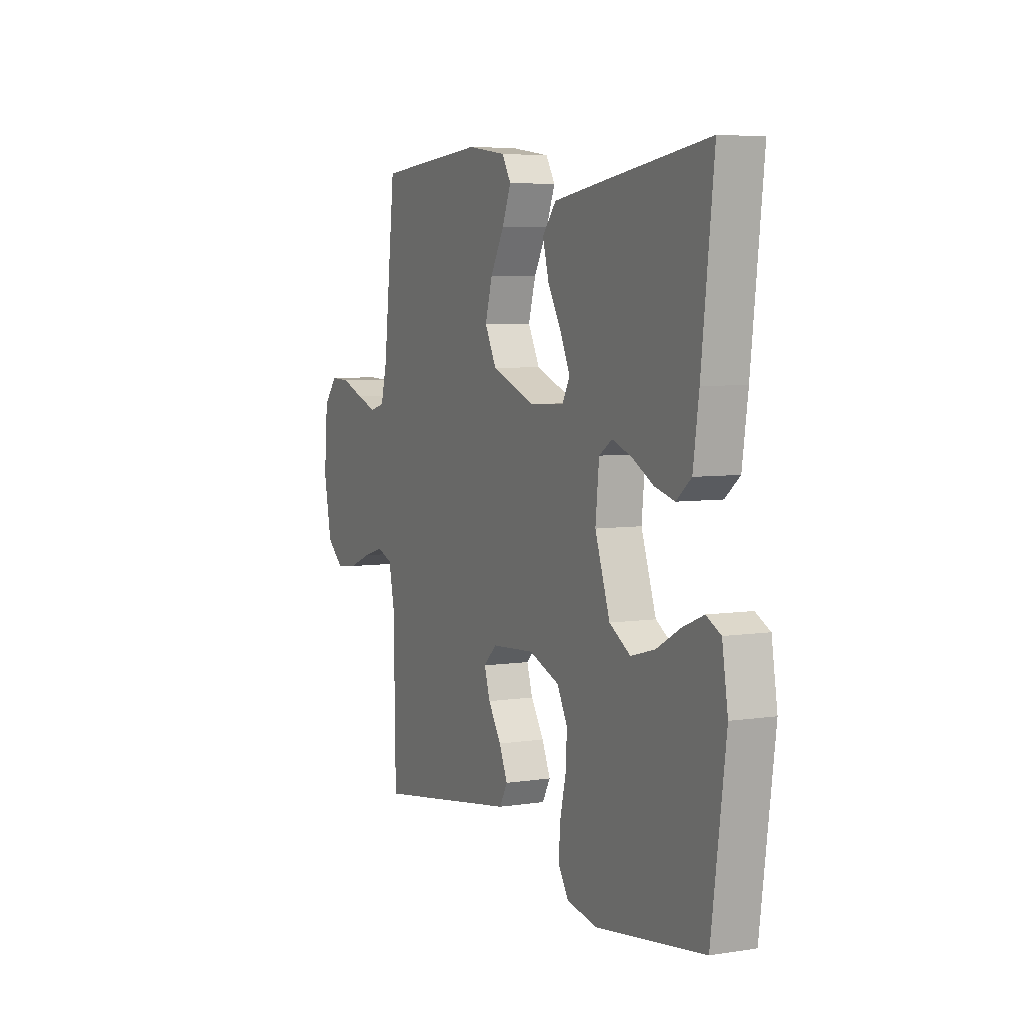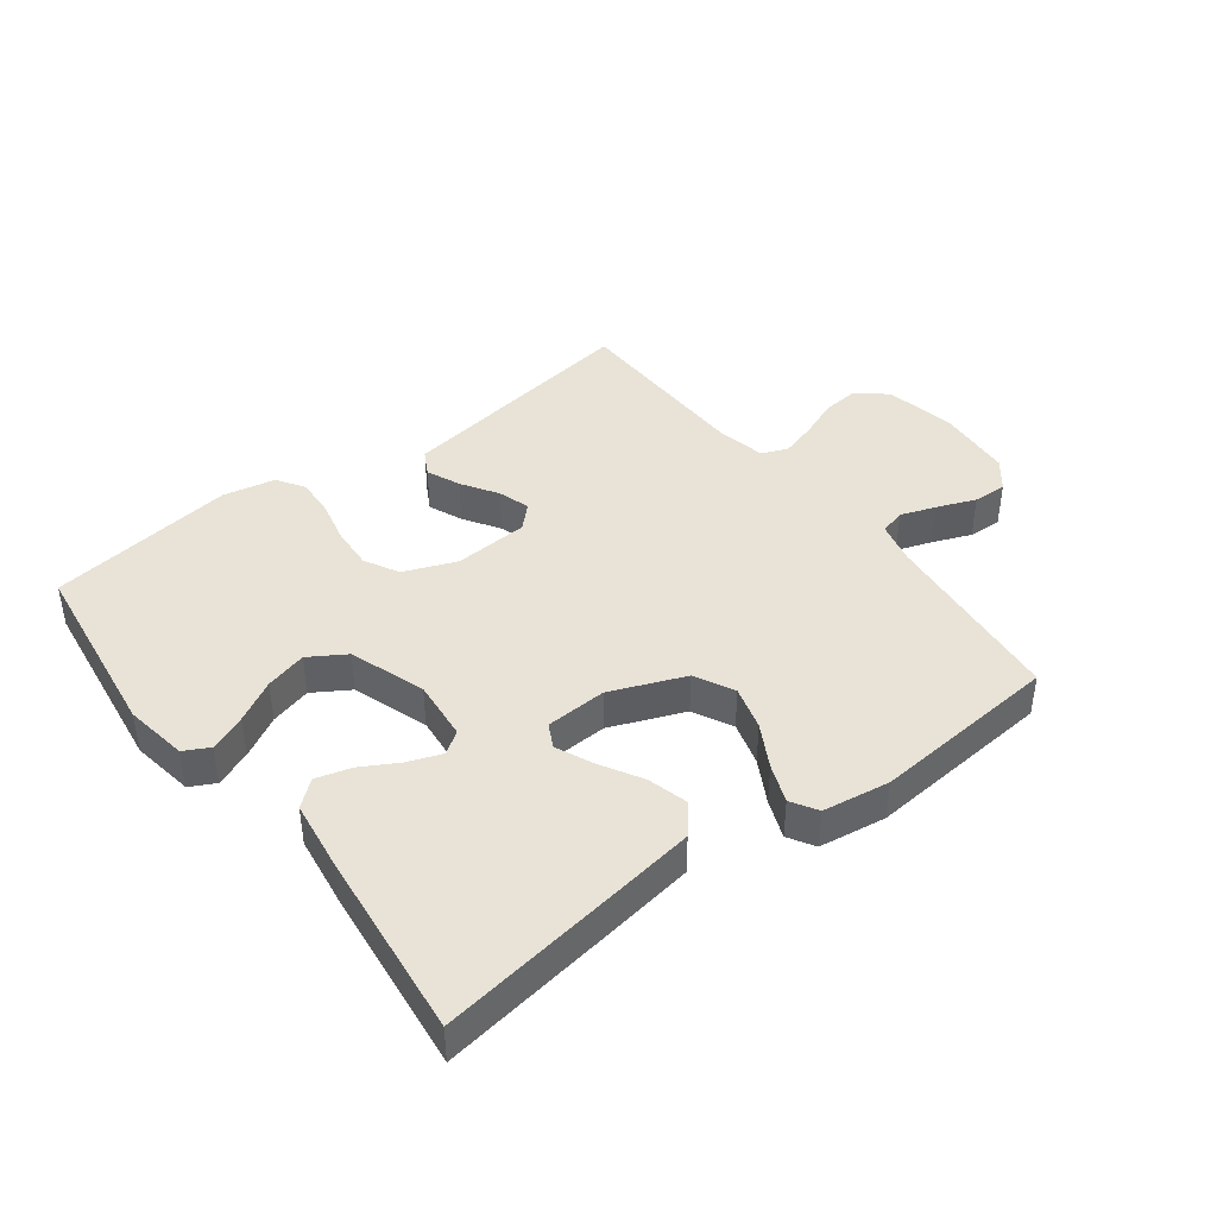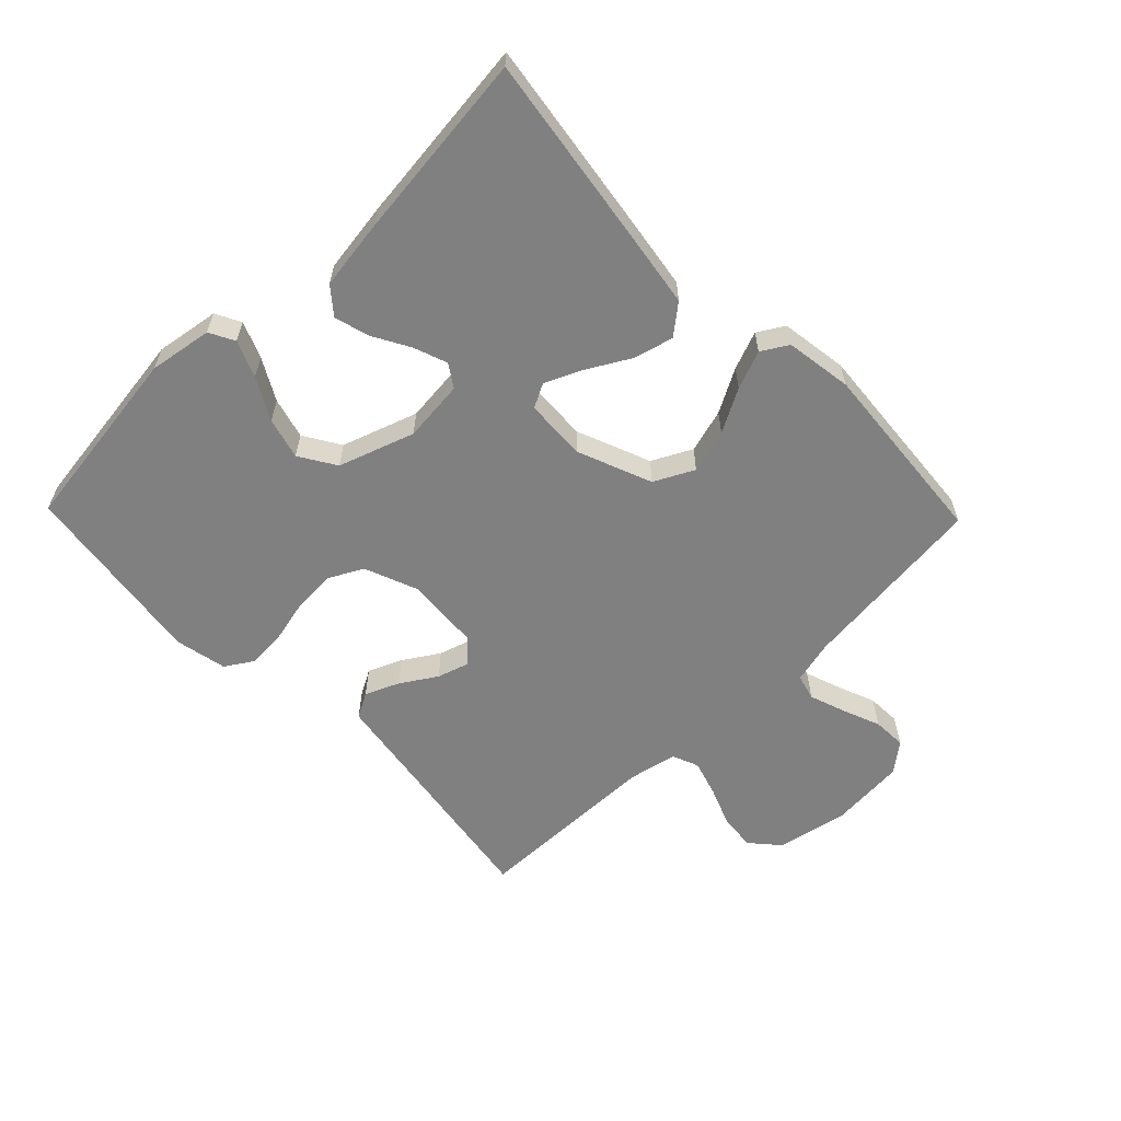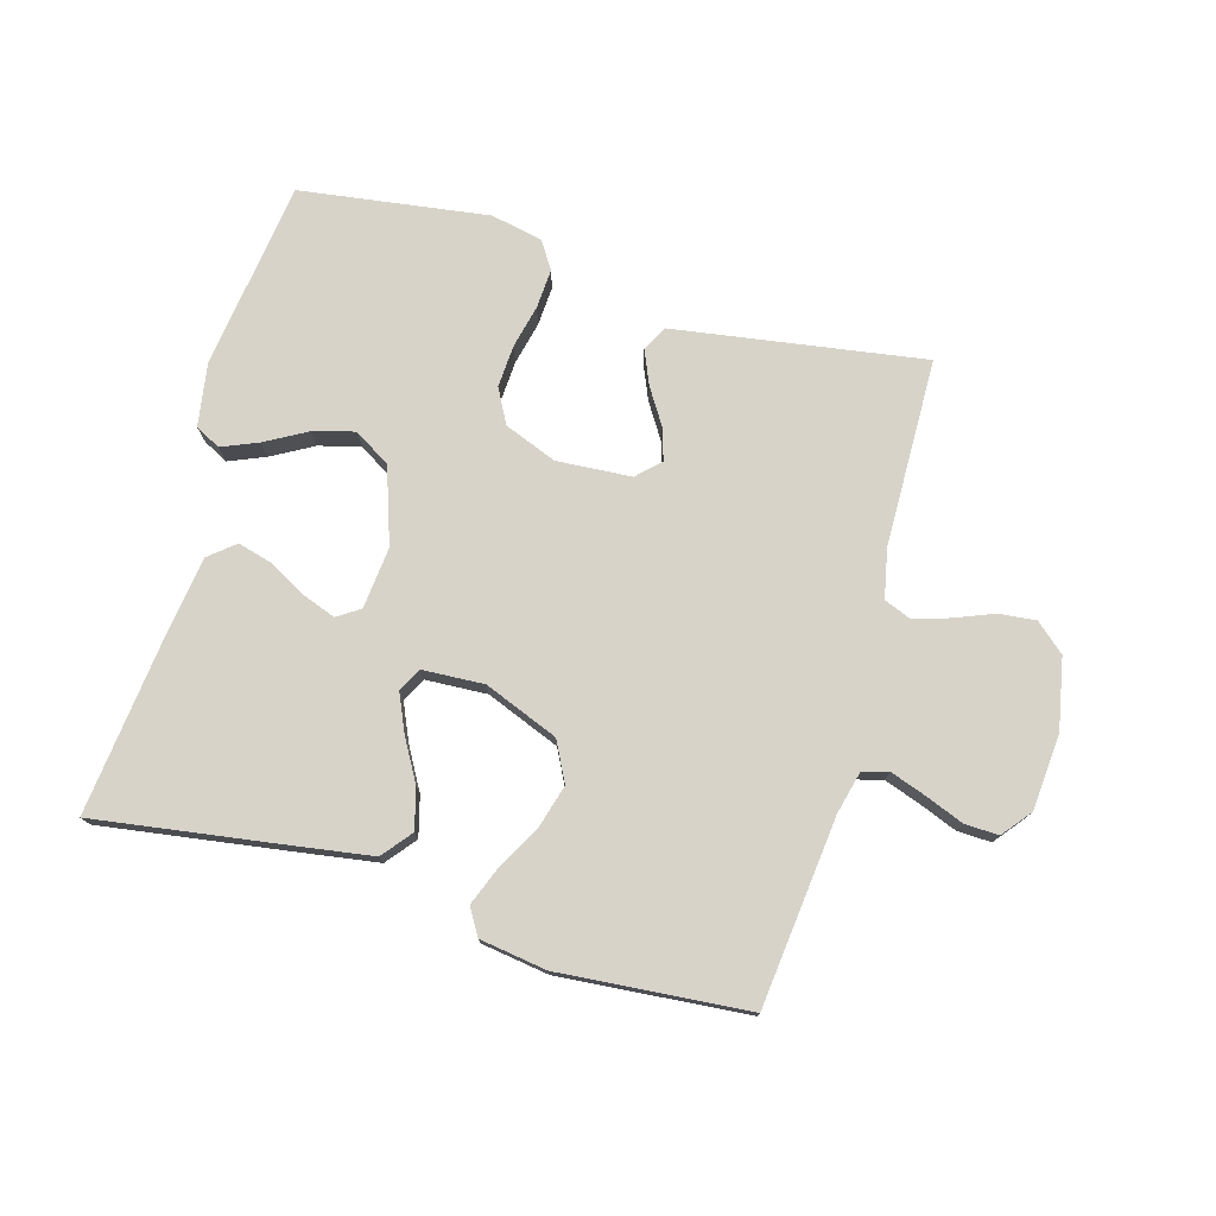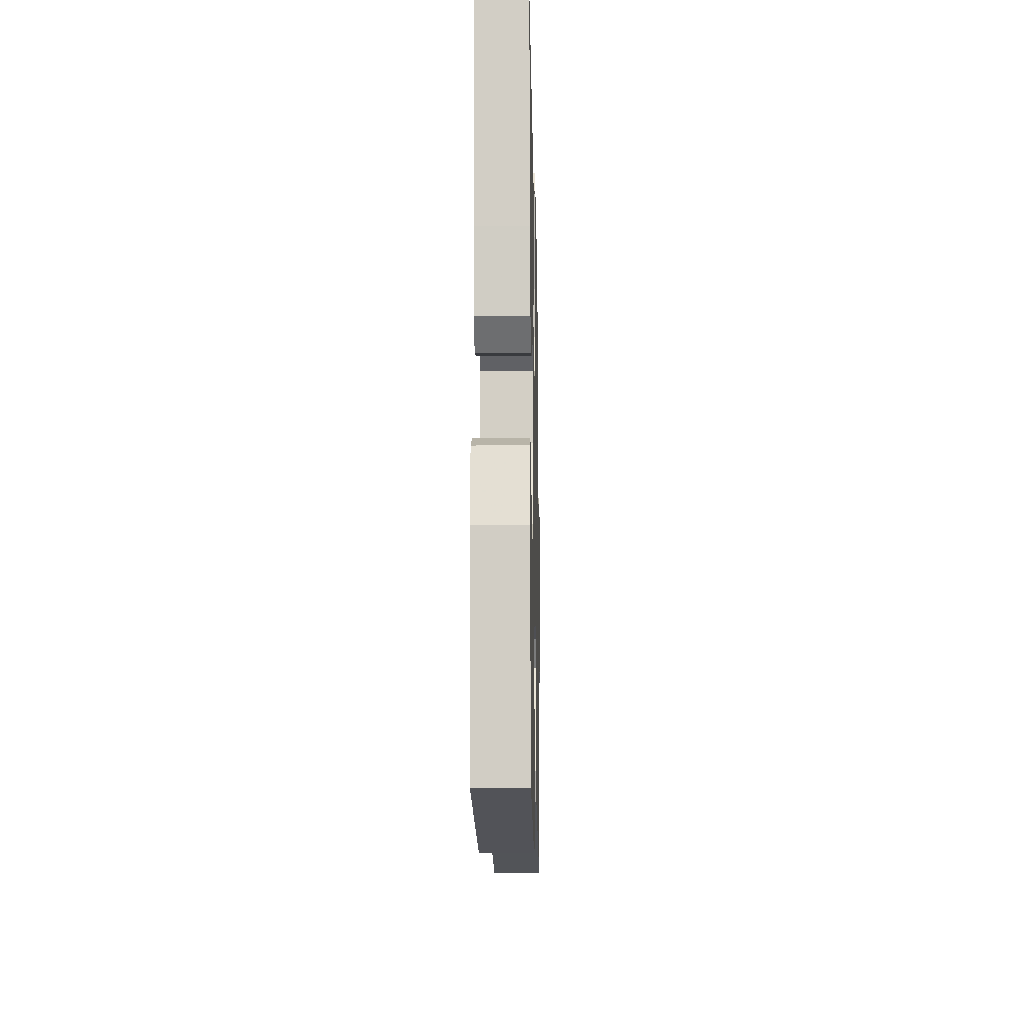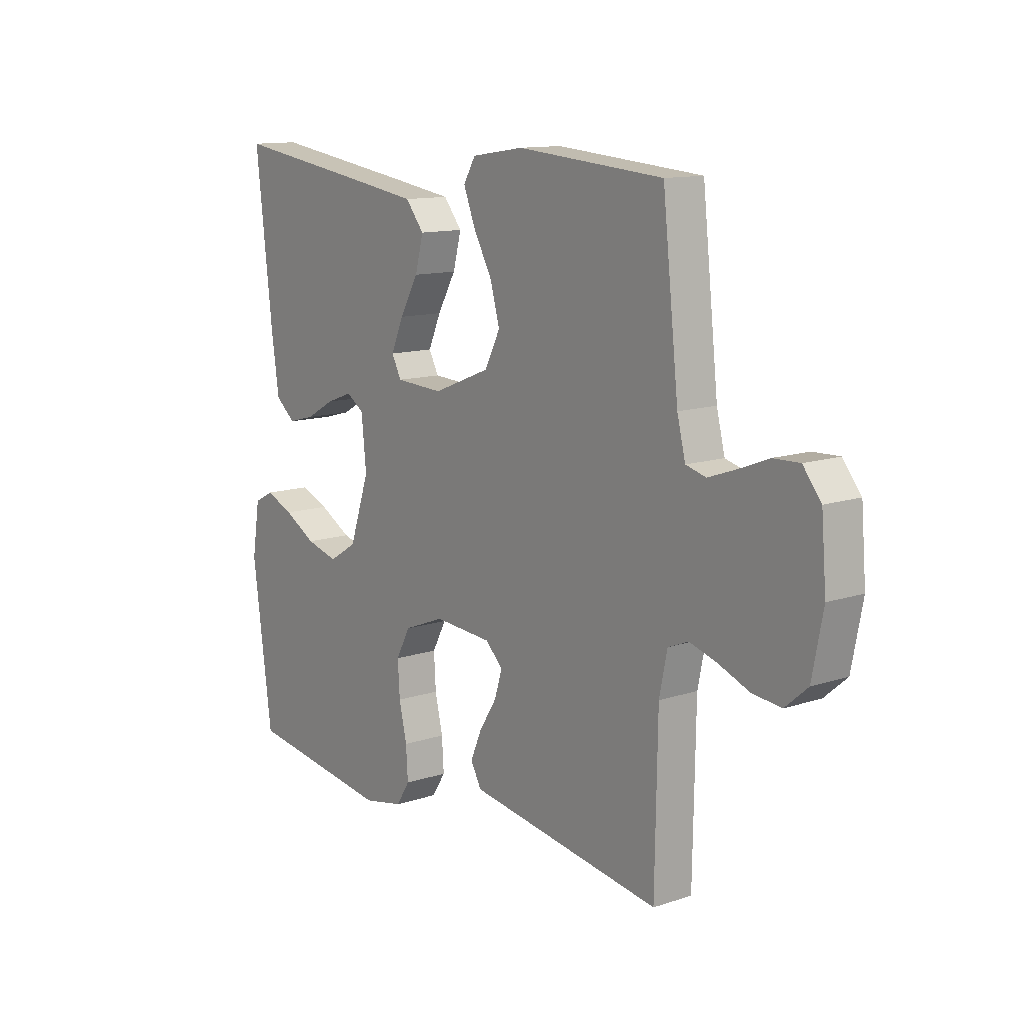
<metadata>
{"format":"obj","ext":"obj","renderer":"f3d","projection":"perspective","resolution":1024,"background":"white","views":[{"elev":5.6,"azim":-115.6,"up":"+Z"},{"elev":41.9,"azim":-37.3,"up":"+Y"},{"elev":-60.0,"azim":-45.9,"up":"+Y"},{"elev":76.1,"azim":15.9,"up":"+Y"},{"elev":-14.6,"azim":-88.8,"up":"+Z"},{"elev":12.4,"azim":52.3,"up":"+Z"}]}
</metadata>
<code>
v 0.5 0.07 0.5
v 0.533 0.07 0.2
v 0.55 0.07 0.132
v 0.591 0.07 0.121
v 0.648 0.07 0.141
v 0.709 0.07 0.165
v 0.763 0.07 0.167
v 0.8 0.07 0.121
v 0.81 0.07 0
v 0.788 0.07 -0.113
v 0.742 0.07 -0.153
v 0.683 0.07 -0.147
v 0.62 0.07 -0.122
v 0.563 0.07 -0.105
v 0.521 0.07 -0.122
v 0.505 0.07 -0.2
v 0.5 0.07 -0.5
v 0.2 0.07 -0.454
v 0.102 0.07 -0.439
v 0.08 0.07 -0.399
v 0.103 0.07 -0.345
v 0.139 0.07 -0.288
v 0.155 0.07 -0.237
v 0.119 0.07 -0.202
v 0 0.07 -0.194
v -0.084 0.07 -0.227
v -0.113 0.07 -0.282
v -0.109 0.07 -0.349
v -0.093 0.07 -0.418
v -0.089 0.07 -0.481
v -0.117 0.07 -0.525
v -0.2 0.07 -0.542
v -0.5 0.07 -0.5
v -0.54 0.07 -0.2
v -0.524 0.07 -0.099
v -0.484 0.07 -0.078
v -0.426 0.07 -0.102
v -0.36 0.07 -0.139
v -0.294 0.07 -0.157
v -0.236 0.07 -0.121
v -0.195 0.07 0
v -0.205 0.07 0.098
v -0.241 0.07 0.122
v -0.295 0.07 0.102
v -0.354 0.07 0.069
v -0.409 0.07 0.054
v -0.45 0.07 0.088
v -0.466 0.07 0.2
v -0.5 0.07 0.5
v -0.2 0.07 0.456
v -0.075 0.07 0.437
v -0.037 0.07 0.39
v -0.054 0.07 0.326
v -0.092 0.07 0.259
v -0.118 0.07 0.2
v -0.098 0.07 0.162
v 0 0.07 0.157
v 0.118 0.07 0.204
v 0.15 0.07 0.267
v 0.13 0.07 0.337
v 0.092 0.07 0.406
v 0.068 0.07 0.467
v 0.093 0.07 0.509
v 0.2 0.07 0.525
v 0.5 0 0.5
v 0.533 0 0.2
v 0.55 0 0.132
v 0.591 0 0.121
v 0.648 0 0.141
v 0.709 0 0.165
v 0.763 0 0.167
v 0.8 0 0.121
v 0.81 0 0
v 0.788 0 -0.113
v 0.742 0 -0.153
v 0.683 0 -0.147
v 0.62 0 -0.122
v 0.563 0 -0.105
v 0.521 0 -0.122
v 0.505 0 -0.2
v 0.5 0 -0.5
v 0.2 0 -0.454
v 0.102 0 -0.439
v 0.08 0 -0.399
v 0.103 0 -0.345
v 0.139 0 -0.288
v 0.155 0 -0.237
v 0.119 0 -0.202
v 0 0 -0.194
v -0.084 0 -0.227
v -0.113 0 -0.282
v -0.109 0 -0.349
v -0.093 0 -0.418
v -0.089 0 -0.481
v -0.117 0 -0.525
v -0.2 0 -0.542
v -0.5 0 -0.5
v -0.54 0 -0.2
v -0.524 0 -0.099
v -0.484 0 -0.078
v -0.426 0 -0.102
v -0.36 0 -0.139
v -0.294 0 -0.157
v -0.236 0 -0.121
v -0.195 0 0
v -0.205 0 0.098
v -0.241 0 0.122
v -0.295 0 0.102
v -0.354 0 0.069
v -0.409 0 0.054
v -0.45 0 0.088
v -0.466 0 0.2
v -0.5 0 0.5
v -0.2 0 0.456
v -0.075 0 0.437
v -0.037 0 0.39
v -0.054 0 0.326
v -0.092 0 0.259
v -0.118 0 0.2
v -0.098 0 0.162
v 0 0 0.157
v 0.118 0 0.204
v 0.15 0 0.267
v 0.13 0 0.337
v 0.092 0 0.406
v 0.068 0 0.467
v 0.093 0 0.509
v 0.2 0 0.525
f 63 64 1 2
f 60 61 62 63
f 59 60 63 2
f 58 59 2 3
f 57 58 3 4
f 56 57 4
f 51 52 53 54
f 51 54 55
f 50 51 55
f 49 50 55
f 48 49 55 56
f 44 45 46 47
f 43 44 47 48
f 35 36 37 38
f 35 38 39
f 34 35 39
f 33 34 39
f 32 33 39 40
f 28 29 30 31
f 27 28 31 32
f 19 20 21 22
f 18 19 22 23
f 16 17 18 23
f 15 16 23 24
f 10 11 12 13
f 10 13 14
f 9 10 14
f 5 6 7 8
f 4 5 8 9
f 56 4 9 14
f 43 48 56 14
f 27 32 40 41
f 26 27 41 42
f 25 26 42
f 24 25 42
f 15 24 42
f 14 15 42 43
f 66 65 128 127
f 127 126 125 124
f 66 127 124 123
f 67 66 123 122
f 68 67 122 121
f 68 121 120
f 118 117 116 115
f 119 118 115
f 119 115 114
f 119 114 113
f 120 119 113 112
f 111 110 109 108
f 112 111 108 107
f 102 101 100 99
f 103 102 99
f 103 99 98
f 103 98 97
f 104 103 97 96
f 95 94 93 92
f 96 95 92 91
f 86 85 84 83
f 87 86 83 82
f 87 82 81 80
f 88 87 80 79
f 77 76 75 74
f 78 77 74
f 78 74 73
f 72 71 70 69
f 73 72 69 68
f 78 73 68 120
f 78 120 112 107
f 105 104 96 91
f 106 105 91 90
f 106 90 89
f 106 89 88
f 106 88 79
f 107 106 79 78
f 1 65 66 2
f 2 66 67 3
f 3 67 68 4
f 4 68 69 5
f 5 69 70 6
f 6 70 71 7
f 7 71 72 8
f 8 72 73 9
f 9 73 74 10
f 10 74 75 11
f 11 75 76 12
f 12 76 77 13
f 13 77 78 14
f 14 78 79 15
f 15 79 80 16
f 16 80 81 17
f 17 81 82 18
f 18 82 83 19
f 19 83 84 20
f 20 84 85 21
f 21 85 86 22
f 22 86 87 23
f 23 87 88 24
f 24 88 89 25
f 25 89 90 26
f 26 90 91 27
f 27 91 92 28
f 28 92 93 29
f 29 93 94 30
f 30 94 95 31
f 31 95 96 32
f 32 96 97 33
f 33 97 98 34
f 34 98 99 35
f 35 99 100 36
f 36 100 101 37
f 37 101 102 38
f 38 102 103 39
f 39 103 104 40
f 40 104 105 41
f 41 105 106 42
f 42 106 107 43
f 43 107 108 44
f 44 108 109 45
f 45 109 110 46
f 46 110 111 47
f 47 111 112 48
f 48 112 113 49
f 49 113 114 50
f 50 114 115 51
f 51 115 116 52
f 52 116 117 53
f 53 117 118 54
f 54 118 119 55
f 55 119 120 56
f 56 120 121 57
f 57 121 122 58
f 58 122 123 59
f 59 123 124 60
f 60 124 125 61
f 61 125 126 62
f 62 126 127 63
f 63 127 128 64
f 64 128 65 1

</code>
